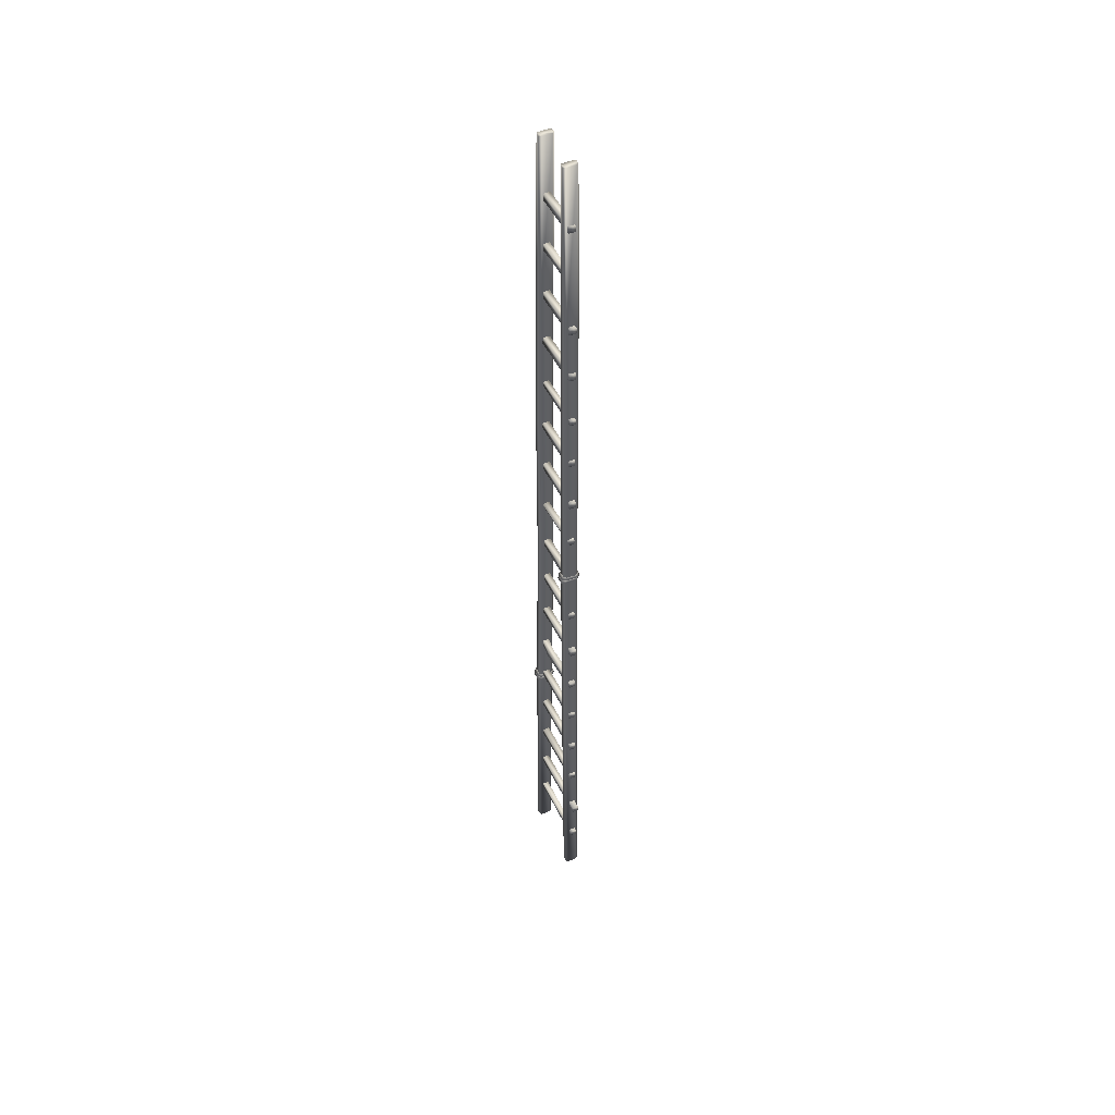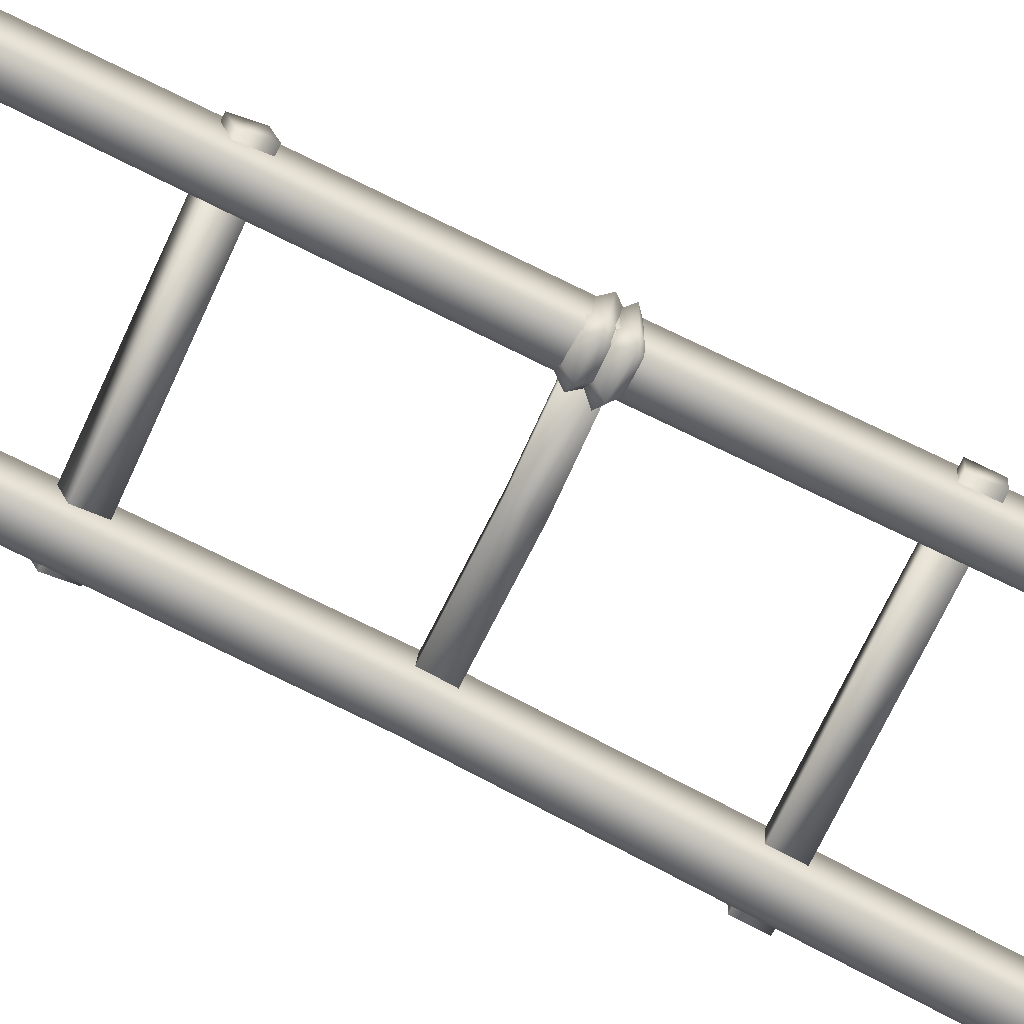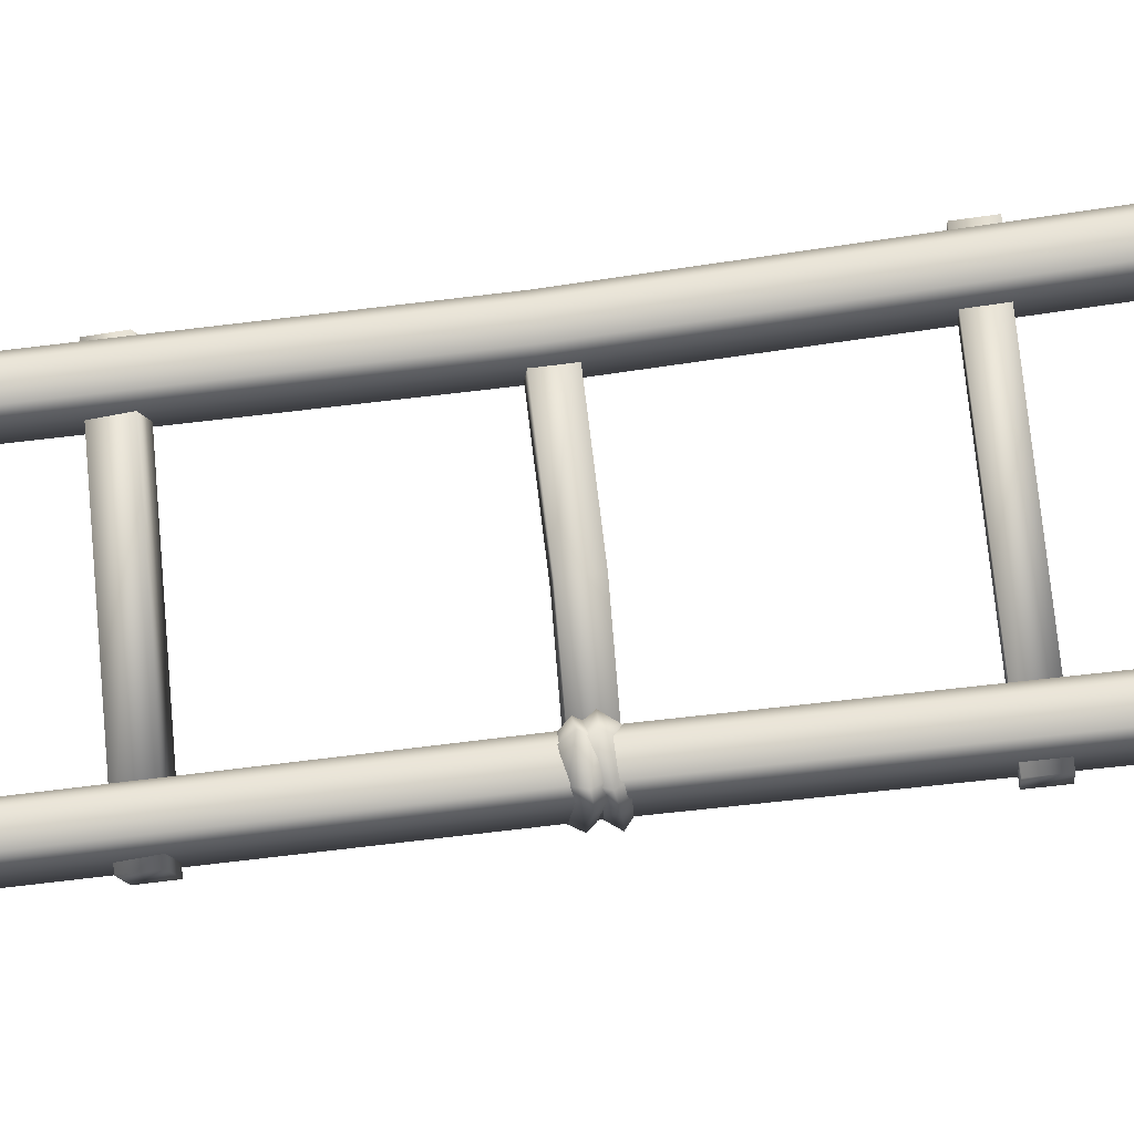
<metadata>
{"format":"obj","ext":"obj","renderer":"f3d","projection":"perspective","resolution":1024,"background":"white","views":[{"elev":48.5,"azim":-115.1,"up":"+Y"},{"elev":-74.1,"azim":-116.8,"up":"+Z"},{"elev":76.9,"azim":-97.0,"up":"+Z"}]}
</metadata>
<code>
o ladder.obj
g default
v -10.91 -88.11 0.7733
v -10.91 -88.11 -0.756
v -10.89 -86.58 0.7733
v -10.89 -86.58 -0.756
v -9.802 -100.6 0.7733
v -9.802 -100.6 -0.756
v -9.78 -99.03 0.7733
v -9.78 -99.03 -0.756
v -9.178 -113.7 1.263
v -9.178 -113.7 -1.112
v -8.911 -75.65 0.7733
v -8.911 -75.65 -0.756
v -8.89 -74.12 0.7733
v -8.89 -74.12 -0.756
v -8.875 -63.2 0.7733
v -8.875 -63.2 -0.756
v -8.854 -61.67 0.7733
v -8.854 -61.67 -0.756
v -8.788 -25.83 0.7733
v -8.788 -25.83 -0.756
v -8.766 -24.3 0.7733
v -8.766 -24.3 -0.756
v -8.716 -113.7 1.702
v -8.716 -113.7 -1.551
v -8.474 -38.29 0.7733
v -8.474 -38.29 -0.756
v -8.454 -36.76 0.7733
v -8.454 -36.76 -0.756
v -8.425 -50.74 0.7733
v -8.425 -50.74 -0.756
v -8.404 -49.21 0.7733
v -8.404 -49.21 -0.756
v -7.921 -48.98 1.302
v -7.921 -48.98 -1.151
v -7.759 -13.38 0.7733
v -7.759 -13.38 -0.756
v -7.739 -11.85 0.7733
v -7.739 -11.85 -0.756
v -7.695 23.99 0.7733
v -7.695 23.99 -0.756
v -7.675 25.52 0.7733
v -7.675 25.52 -0.756
v -7.56 49.04 0.635
v -7.56 49.04 -0.6178
v -7.543 50.29 0.635
v -7.543 50.29 -0.6178
v -7.5 -0.6151 1.309
v -7.479 11.76 -0.5127
v -7.457 12.19 0.956
v -7.45 -48.98 1.797
v -7.45 -48.98 -1.646
v -7.415 0.1224 1.577
v -7.386 -0.7085 -1.624
v -7.382 13.23 -0.9388
v -7.36 13.65 0.53
v -7.333 0.3543 -1.5
v -7.284 -113.7 1.702
v -7.284 -113.7 -1.551
v -7.234 73.81 0.7733
v -7.234 73.81 -0.756
v -7.212 75.34 0.7733
v -7.212 75.34 -0.756
v -7.184 36.45 0.7733
v -7.184 36.45 -0.756
v -7.171 61.25 0.6522
v -7.168 61.48 -0.8604
v -7.164 37.98 0.7733
v -7.164 37.98 -0.756
v -7.151 62.77 0.8776
v -7.148 62.99 -0.635
v -7.082 0.01286 1.302
v -7.082 0.01287 -1.151
v -7.037 0.7319 1.191
v -7.017 -0.4116 1.248
v -7.016 0.9732 -1.203
v -6.987 -0.08343 1.129
v -6.983 -0.03358 -1.21
v -6.963 -0.4624 1.982
v -6.957 -0.1691 -1.127
v -6.923 -1.176 -1.095
v -6.917 0.1943 2.234
v -6.894 -0.8279 -2.193
v -6.849 37.34 1.302
v -6.849 37.34 -1.151
v -6.845 -1.181 1.165
v -6.823 -113.7 1.263
v -6.823 -113.7 -1.112
v -6.79 0.3584 -2.118
v -6.753 -0.02721 1.782
v -6.731 -0.8448 0.6941
v -6.724 -0.7447 -0.8318
v -6.691 0.681 0.7944
v -6.683 0.7811 -0.7316
v -6.646 0.01307 1.797
v -6.646 0.01307 -1.646
v -6.628 0.7901 1.723
v -6.621 -1.27 -1.527
v -6.605 -0.3663 1.788
v -6.573 -1.025 1.494
v -6.572 -0.08969 -1.653
v -6.571 0.9771 -1.612
v -6.522 -0.1706 -1.602
v -6.495 73.9 1.302
v -6.495 73.9 -1.151
v -6.441 37.34 1.796
v -6.441 37.34 -1.645
v -6.365 98.72 0.7733
v -6.365 98.72 -0.756
v -6.345 100.3 0.7733
v -6.345 100.3 -0.756
v -6.115 73.9 1.796
v -6.115 73.9 -1.645
v -6.074 -48.98 1.796
v -6.074 -48.98 -1.645
v -5.986 86.27 0.7733
v -5.986 86.27 -0.756
v -5.968 87.8 0.7733
v -5.968 87.8 -0.756
v -5.832 113.7 1.263
v -5.832 113.7 -1.112
v -5.603 -48.98 1.302
v -5.603 -48.98 -1.151
v -5.521 113.7 1.702
v -5.521 113.7 -1.551
v -5.47 0.3352 2.072
v -5.457 0.9333 1.817
v -5.402 -0.0564 -1.607
v -5.401 -0.8511 1.588
v -5.38 -0.2194 1.854
v -5.376 0.01336 1.796
v -5.376 0.01336 -1.645
v -5.363 0.9999 -1.663
v -5.305 -1.197 -1.604
v -5.299 -0.1502 -1.656
v -5.252 37.34 1.797
v -5.252 37.34 -1.646
v -5.17 0.3729 2.318
v -5.161 -0.2836 2.133
v -5.052 0.4102 -2.154
v -5.012 0.9409 1.307
v -5.005 73.9 1.797
v -5.005 73.9 -1.646
v -4.982 -0.9524 1.329
v -4.98 0.06725 -1.229
v -4.978 -0.7066 -2.298
v -4.967 -1.045 -1.176
v -4.952 1.058 -1.231
v -4.942 0.01356 1.302
v -4.942 0.01356 -1.151
v -4.933 -0.1954 1.351
v -4.914 0.3465 1.568
v -4.876 -0.08016 -1.14
v -4.844 37.34 1.302
v -4.844 37.34 -1.151
v -4.633 0.4483 1.696
v -4.624 73.9 1.302
v -4.624 73.9 -1.151
v -4.552 113.7 1.702
v -4.552 113.7 -1.551
v -4.547 0.487 -1.497
v -4.5 -0.2778 1.537
v -4.426 -0.5143 -1.635
v -4.24 113.7 1.263
v -4.24 113.7 -1.112
v -2.912 -75.97 0.9456
v -2.912 -75.97 -0.5836
v -2.905 -74.44 0.9456
v -2.905 -74.44 -0.5836
v -0.4686 -1.1 0.7184
v -0.4618 -1 -0.8076
v -0.4442 0.4255 0.8186
v -0.4374 0.5256 -0.7073
v 0.3379 87.7 0.6739
v 0.3379 87.7 -0.6566
v 0.3389 86.37 0.6739
v 0.3389 86.37 -0.6566
v 1.117 -99.18 0.6316
v 1.117 -99.18 -0.6144
v 1.119 -100.4 0.6316
v 1.119 -100.4 -0.6144
v 2.645 -37.16 0.3224
v 2.645 -37.16 -1.207
v 2.652 -38.69 0.3224
v 2.652 -38.69 -1.207
v 4.708 113.7 1.263
v 4.708 113.7 -1.112
v 5.02 113.7 1.702
v 5.02 113.7 -1.551
v 5.333 74.03 1.302
v 5.333 74.03 -1.151
v 5.637 0.1464 1.301
v 5.637 0.1464 -1.15
v 5.713 74.03 1.797
v 5.713 74.03 -1.646
v 5.923 37.87 1.303
v 5.923 37.87 -1.152
v 5.989 113.7 1.702
v 5.989 113.7 -1.551
v 6.071 0.1451 1.796
v 6.071 0.1451 -1.645
v 6.162 -51.77 1.289
v 6.238 -51.03 1.557
v 6.288 -51.86 -1.644
v 6.301 113.7 1.263
v 6.301 113.7 -1.112
v 6.321 -50.8 -1.521
v 6.332 37.86 1.797
v 6.332 37.86 -1.646
v 6.564 87.8 0.7733
v 6.564 87.8 -0.756
v 6.584 86.27 0.7733
v 6.584 86.27 -0.756
v 6.608 -48.98 1.302
v 6.608 -48.98 -1.151
v 6.634 -50.42 1.171
v 6.651 -50.18 -1.223
v 6.683 -51.56 1.228
v 6.708 -51.23 1.109
v 6.71 -51.18 -1.23
v 6.742 -51.61 1.962
v 6.742 -51.32 -1.148
v 6.777 -50.96 2.213
v 6.802 -52.33 -1.116
v 6.823 74.03 1.796
v 6.823 74.03 -1.645
v 6.825 -51.98 -2.213
v 6.887 -52.33 1.144
v 6.911 -50.79 -2.139
v 6.96 -51.18 1.761
v 7.077 -50.36 1.703
v 7.079 -48.98 1.797
v 7.079 -48.98 -1.646
v 7.094 100.3 0.7733
v 7.094 100.3 -0.756
v 7.116 98.72 0.7733
v 7.116 98.72 -0.756
v 7.129 -51.52 1.768
v 7.132 -52.42 -1.547
v 7.135 -50.17 -1.632
v 7.159 -51.24 -1.673
v 7.18 -52.18 1.473
v 7.203 74.04 1.302
v 7.203 74.04 -1.151
v 7.214 -51.32 -1.623
v 7.34 0.1433 1.797
v 7.34 0.1433 -1.646
v 7.406 -1.092 0.7488
v 7.41 0.4337 0.8491
v 7.411 -0.9919 -0.7771
v 7.416 0.5338 -0.6769
v 7.52 37.86 1.796
v 7.52 37.86 -1.645
v 7.653 -113.7 1.263
v 7.653 -113.7 -1.112
v 7.748 50.29 0.635
v 7.748 50.29 -0.6178
v 7.766 49.04 0.635
v 7.766 49.04 -0.6178
v 7.773 62.99 -0.635
v 7.776 0.1421 1.303
v 7.776 0.1421 -1.152
v 7.777 62.77 0.8776
v 7.796 61.48 -0.8604
v 7.799 61.25 0.6522
v 7.823 75.34 0.7733
v 7.823 75.34 -0.756
v 7.846 73.81 0.7733
v 7.846 73.81 -0.756
v 7.926 37.86 1.302
v 7.926 37.86 -1.151
v 8.067 10.95 -0.5128
v 8.089 11.37 0.956
v 8.09 37.98 0.7733
v 8.09 37.98 -0.756
v 8.112 36.45 0.7733
v 8.112 36.45 -0.756
v 8.114 -113.7 1.702
v 8.114 -113.7 -1.551
v 8.122 12.41 -0.9388
v 8.144 12.84 0.53
v 8.345 25.52 0.7733
v 8.345 25.52 -0.756
v 8.346 -50.22 1.797
v 8.346 -50.82 2.052
v 8.367 23.99 0.7733
v 8.367 23.99 -0.756
v 8.429 -51.21 -1.627
v 8.447 -50.15 -1.684
v 8.449 -52 1.568
v 8.454 -11.85 0.7733
v 8.454 -11.85 -0.756
v 8.455 -48.98 1.796
v 8.455 -48.98 -1.645
v 8.458 -51.37 1.833
v 8.476 -13.38 0.7733
v 8.476 -13.38 -0.756
v 8.544 -51.3 -1.676
v 8.561 -52.35 -1.625
v 8.671 -50.78 2.298
v 8.697 -51.43 2.113
v 8.8 -50.74 -2.174
v 8.83 -50.21 1.287
v 8.885 -51.08 -1.249
v 8.892 -50.09 -1.251
v 8.905 -51.86 -2.318
v 8.906 -52.1 1.308
v 8.925 -52.2 -1.196
v 8.926 -48.98 1.302
v 8.926 -48.98 -1.151
v 8.934 -24.3 0.7733
v 8.934 -24.3 -0.756
v 8.943 -51.35 1.33
v 8.951 -50.8 1.548
v 8.956 -25.83 0.7733
v 8.956 -25.83 -0.756
v 9.002 -51.23 -1.16
v 9.198 -36.76 0.7733
v 9.198 -36.76 -0.756
v 9.221 -38.29 0.7733
v 9.221 -38.29 -0.756
v 9.253 -50.7 1.676
v 9.346 -50.66 -1.517
v 9.415 -51.43 1.517
v 9.501 -51.66 -1.655
v 9.547 -113.7 1.702
v 9.547 -113.7 -1.551
v 9.628 -61.67 0.7733
v 9.628 -61.67 -0.756
v 9.65 -63.2 0.7733
v 9.65 -63.2 -0.756
v 9.679 -74.12 0.7733
v 9.679 -74.12 -0.756
v 9.702 -75.65 0.7733
v 9.702 -75.65 -0.756
v 9.874 -49.21 0.7733
v 9.874 -49.21 -0.756
v 9.898 -50.74 0.7733
v 9.898 -50.74 -0.756
v 10.01 -113.7 1.263
v 10.01 -113.7 -1.112
v 10.6 -99.03 0.7733
v 10.6 -99.03 -0.756
v 10.62 -100.6 0.7733
v 10.62 -100.6 -0.756
v 10.89 -86.58 0.7733
v 10.89 -86.58 -0.756
v 10.91 -88.11 0.7733
v 10.91 -88.11 -0.756
f 186 190 185
f 185 190 189
f 243 205 242
f 242 205 204
f 187 193 197
f 197 193 224
f 225 194 198
f 198 194 188
f 188 186 198
f 198 186 205
f 186 185 205
f 185 187 205
f 197 204 187
f 187 204 205
f 340 339 326
f 326 339 278
f 278 339 254
f 339 325 254
f 253 254 277
f 325 277 254
f 194 190 188
f 188 190 186
f 189 193 185
f 185 193 187
f 198 205 225
f 225 205 243
f 204 197 242
f 242 197 224
f 207 199 251
f 251 199 245
f 269 251 260
f 260 251 245
f 261 270 260
f 260 270 269
f 252 270 246
f 246 270 261
f 208 252 200
f 200 252 246
f 200 192 208
f 208 192 196
f 195 196 191
f 191 196 192
f 191 199 195
f 195 199 207
f 199 231 245
f 245 231 292
f 260 245 308
f 308 245 292
f 309 261 308
f 308 261 260
f 246 261 293
f 293 261 309
f 200 246 232
f 232 246 293
f 232 214 200
f 200 214 192
f 191 192 213
f 213 192 214
f 213 231 191
f 191 231 199
f 231 277 292
f 292 277 325
f 308 292 339
f 339 292 325
f 340 309 339
f 339 309 308
f 293 309 326
f 326 309 340
f 232 293 278
f 278 293 326
f 278 254 232
f 232 254 214
f 213 214 253
f 253 214 254
f 253 277 213
f 213 277 231
f 193 207 224
f 224 207 251
f 242 224 269
f 269 224 251
f 270 243 269
f 269 243 242
f 225 243 252
f 252 243 270
f 194 225 208
f 208 225 252
f 208 196 194
f 194 196 190
f 189 190 195
f 195 190 196
f 195 207 189
f 189 207 193
f 120 104 119
f 119 104 103
f 157 164 156
f 156 164 163
f 111 141 123
f 123 141 158
f 159 142 124
f 124 142 112
f 124 120 159
f 159 120 164
f 164 120 163
f 163 120 158
f 123 158 119
f 120 119 158
f 87 86 58
f 58 86 24
f 24 86 10
f 86 57 10
f 9 10 23
f 57 23 10
f 112 104 124
f 124 104 120
f 103 111 119
f 119 111 123
f 159 164 142
f 142 164 157
f 163 158 156
f 156 158 141
f 105 94 135
f 135 94 130
f 153 135 148
f 148 135 130
f 149 154 148
f 148 154 153
f 136 154 131
f 131 154 149
f 106 136 95
f 95 136 131
f 95 72 106
f 106 72 84
f 83 84 71
f 71 84 72
f 71 94 83
f 83 94 105
f 50 113 94
f 94 113 130
f 148 130 121
f 121 130 113
f 122 149 121
f 121 149 148
f 131 149 114
f 114 149 122
f 131 114 95
f 95 114 51
f 51 34 95
f 95 34 72
f 71 72 33
f 33 72 34
f 33 50 71
f 71 50 94
f 23 57 50
f 50 57 113
f 121 113 86
f 86 113 57
f 87 122 86
f 86 122 121
f 114 122 58
f 58 122 87
f 114 58 51
f 51 58 24
f 24 10 51
f 51 10 34
f 33 34 9
f 9 34 10
f 9 23 33
f 33 23 50
f 105 135 111
f 111 135 141
f 156 141 153
f 153 141 135
f 154 157 153
f 153 157 156
f 142 157 136
f 136 157 154
f 142 136 112
f 112 136 106
f 106 84 112
f 112 84 104
f 103 104 83
f 83 104 84
f 83 105 103
f 103 105 111
f 6 5 8
f 8 5 7
f 8 7 178
f 178 7 177
f 342 341 344
f 344 341 343
f 180 179 6
f 6 179 5
f 5 179 7
f 7 179 177
f 6 8 180
f 180 8 178
f 2 1 4
f 4 1 3
f 4 3 346
f 346 3 345
f 346 345 348
f 348 345 347
f 348 347 2
f 2 347 1
f 1 347 3
f 3 347 345
f 348 2 346
f 346 2 4
f 12 11 14
f 14 11 13
f 14 13 168
f 168 13 167
f 332 331 334
f 334 331 333
f 165 11 166
f 166 11 12
f 165 167 11
f 11 167 13
f 166 12 168
f 168 12 14
f 16 15 18
f 18 15 17
f 18 17 328
f 328 17 327
f 328 327 330
f 330 327 329
f 330 329 16
f 16 329 15
f 15 329 17
f 17 329 327
f 330 16 328
f 328 16 18
f 30 29 32
f 32 29 31
f 32 31 336
f 336 31 335
f 336 335 338
f 338 335 337
f 338 337 30
f 30 337 29
f 29 337 31
f 31 337 335
f 338 30 336
f 336 30 32
f 26 25 28
f 28 25 27
f 27 181 28
f 28 181 182
f 318 317 320
f 320 317 319
f 184 183 26
f 26 183 25
f 183 181 25
f 25 181 27
f 184 26 182
f 182 26 28
f 20 19 22
f 22 19 21
f 22 21 311
f 311 21 310
f 311 310 315
f 315 310 314
f 315 314 20
f 20 314 19
f 19 314 21
f 21 314 310
f 315 20 311
f 311 20 22
f 36 35 38
f 38 35 37
f 38 37 291
f 291 37 290
f 291 290 296
f 296 290 295
f 296 295 36
f 36 295 35
f 35 295 37
f 37 295 290
f 296 36 291
f 291 36 38
f 91 90 93
f 93 90 92
f 93 92 172
f 172 92 171
f 250 248 249
f 249 248 247
f 169 90 170
f 170 90 91
f 169 171 90
f 90 171 92
f 170 91 172
f 172 91 93
f 48 49 54
f 54 49 55
f 54 55 279
f 279 55 280
f 279 280 271
f 271 280 272
f 271 272 48
f 48 272 49
f 49 272 55
f 55 272 280
f 271 48 279
f 279 48 54
f 40 39 42
f 42 39 41
f 42 41 282
f 282 41 281
f 282 281 286
f 286 281 285
f 286 285 40
f 40 285 39
f 39 285 41
f 41 285 281
f 286 40 282
f 282 40 42
f 64 63 68
f 68 63 67
f 68 67 274
f 274 67 273
f 274 273 276
f 276 273 275
f 276 275 64
f 64 275 63
f 63 275 67
f 67 275 273
f 276 64 274
f 274 64 68
f 44 43 46
f 46 43 45
f 46 45 256
f 256 45 255
f 256 255 258
f 258 255 257
f 258 257 44
f 44 257 43
f 43 257 45
f 45 257 255
f 258 44 256
f 256 44 46
f 66 65 70
f 70 65 69
f 70 69 259
f 259 69 262
f 259 262 263
f 263 262 264
f 263 264 66
f 66 264 65
f 65 264 69
f 69 264 262
f 263 66 259
f 259 66 70
f 60 59 62
f 62 59 61
f 62 61 266
f 266 61 265
f 266 265 268
f 268 265 267
f 268 267 60
f 60 267 59
f 59 267 61
f 61 267 265
f 268 60 266
f 266 60 62
f 116 115 118
f 118 115 117
f 118 117 174
f 174 117 173
f 210 209 212
f 212 209 211
f 176 175 116
f 116 175 115
f 115 175 117
f 117 175 173
f 116 118 176
f 176 118 174
f 108 107 110
f 110 107 109
f 110 109 234
f 234 109 233
f 234 233 236
f 236 233 235
f 236 235 108
f 108 235 107
f 107 235 109
f 109 235 233
f 236 108 234
f 234 108 110
f 172 171 250
f 250 171 248
f 170 172 249
f 249 172 250
f 249 247 170
f 170 247 169
f 169 247 171
f 171 247 248
f 182 181 318
f 318 181 317
f 184 182 320
f 320 182 318
f 319 183 320
f 320 183 184
f 183 319 181
f 181 319 317
f 167 331 168
f 168 331 332
f 166 168 334
f 334 168 332
f 334 333 166
f 166 333 165
f 165 333 167
f 167 333 331
f 178 177 342
f 342 177 341
f 344 180 342
f 342 180 178
f 344 343 180
f 180 343 179
f 177 179 341
f 341 179 343
f 174 173 210
f 210 173 209
f 212 176 210
f 210 176 174
f 212 211 176
f 176 211 175
f 173 175 209
f 209 175 211
f 138 78 128
f 128 78 99
f 145 133 82
f 82 133 97
f 85 47 80
f 80 47 53
f 162 161 146
f 146 161 143
f 161 138 143
f 143 138 128
f 78 47 99
f 99 47 85
f 146 133 162
f 162 133 145
f 80 53 97
f 97 53 82
f 125 89 138
f 138 89 78
f 89 76 78
f 78 76 47
f 53 47 77
f 77 47 76
f 82 53 100
f 100 53 77
f 145 82 127
f 127 82 100
f 145 127 162
f 162 127 144
f 162 144 161
f 161 144 151
f 125 138 151
f 151 138 161
f 137 81 129
f 129 81 98
f 139 134 88
f 88 134 102
f 74 52 79
f 79 52 56
f 160 155 152
f 152 155 150
f 137 129 155
f 155 129 150
f 81 52 98
f 98 52 74
f 152 134 160
f 160 134 139
f 79 56 102
f 102 56 88
f 126 96 137
f 137 96 81
f 73 52 96
f 96 52 81
f 52 73 56
f 56 73 75
f 88 56 101
f 101 56 75
f 139 88 132
f 132 88 101
f 139 132 160
f 160 132 147
f 155 160 140
f 140 160 147
f 140 126 155
f 155 126 137
f 300 220 289
f 289 220 241
f 305 298 226
f 226 298 238
f 227 201 223
f 223 201 203
f 324 323 307
f 307 323 306
f 323 300 306
f 306 300 289
f 201 227 220
f 220 227 241
f 307 298 324
f 324 298 305
f 223 203 238
f 238 203 226
f 284 229 300
f 300 229 220
f 229 218 220
f 220 218 201
f 203 201 219
f 219 201 218
f 226 203 240
f 240 203 219
f 305 226 287
f 287 226 240
f 305 287 324
f 324 287 303
f 324 303 323
f 323 303 313
f 284 300 313
f 313 300 323
f 299 222 294
f 294 222 237
f 301 297 228
f 228 297 244
f 217 202 221
f 221 202 206
f 322 321 316
f 316 321 312
f 299 294 321
f 321 294 312
f 222 202 237
f 237 202 217
f 316 297 322
f 322 297 301
f 221 206 244
f 244 206 228
f 283 230 299
f 299 230 222
f 215 202 230
f 230 202 222
f 202 215 206
f 206 215 216
f 228 206 239
f 239 206 216
f 301 228 288
f 288 228 239
f 301 288 322
f 322 288 304
f 321 322 302
f 302 322 304
f 302 283 321
f 321 283 299

</code>
